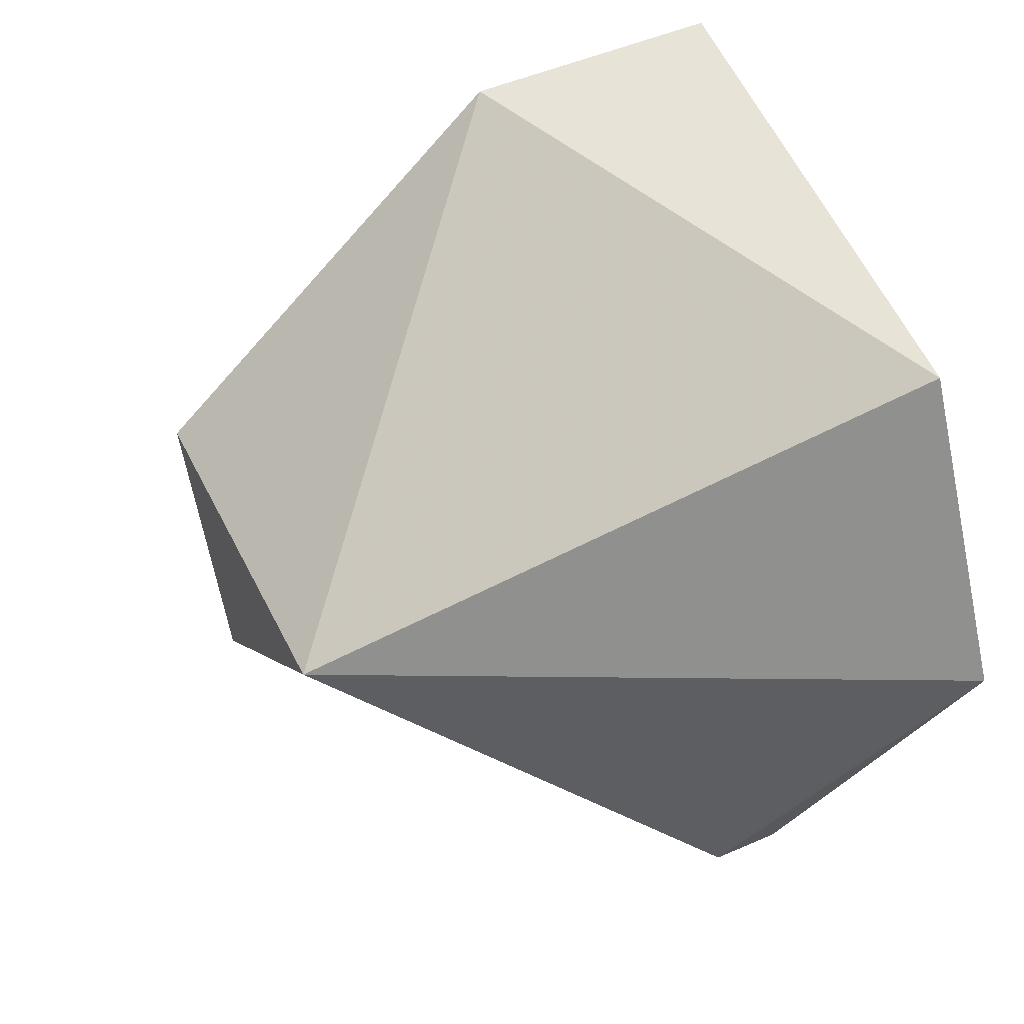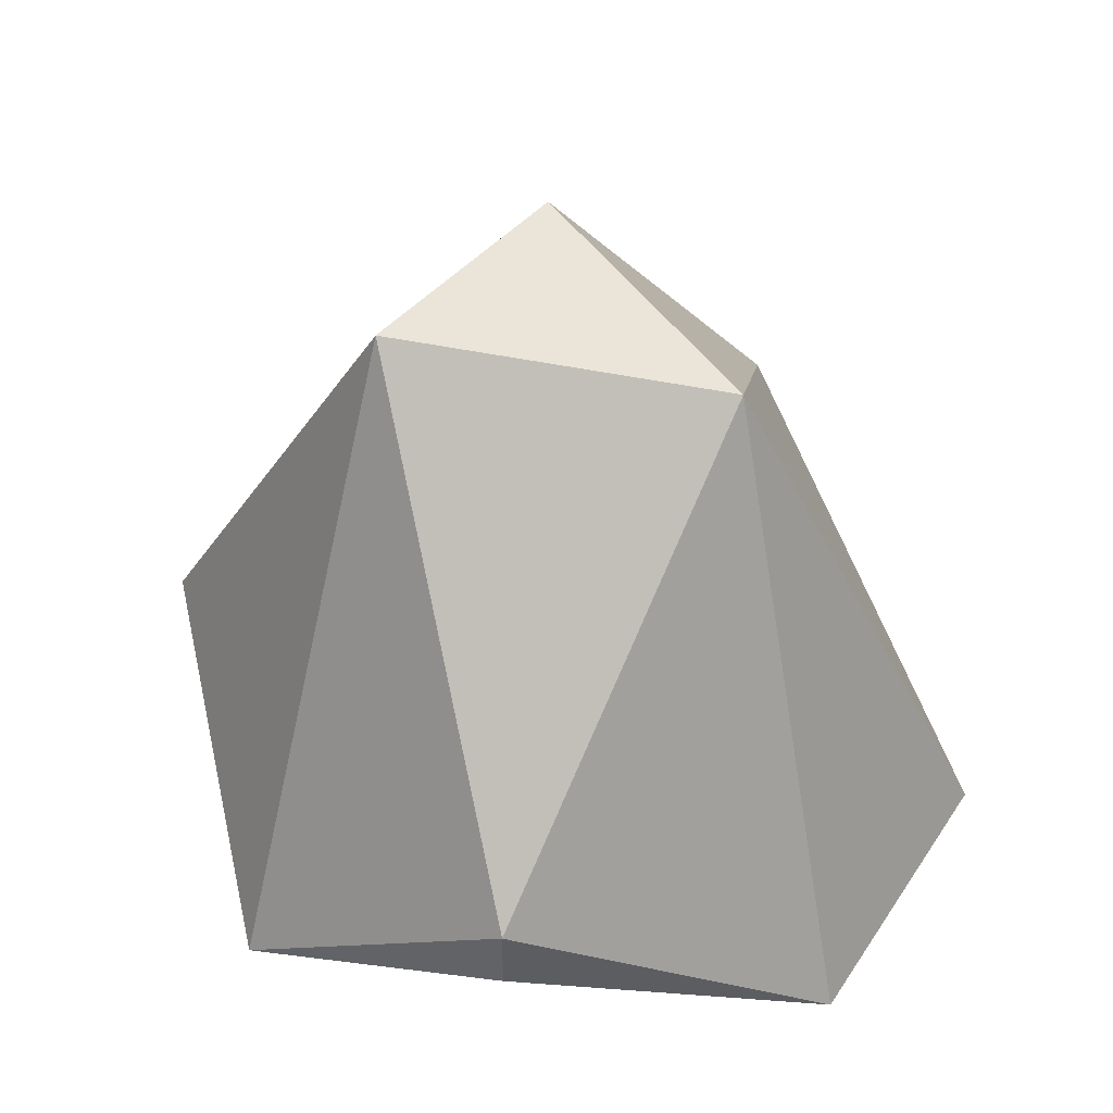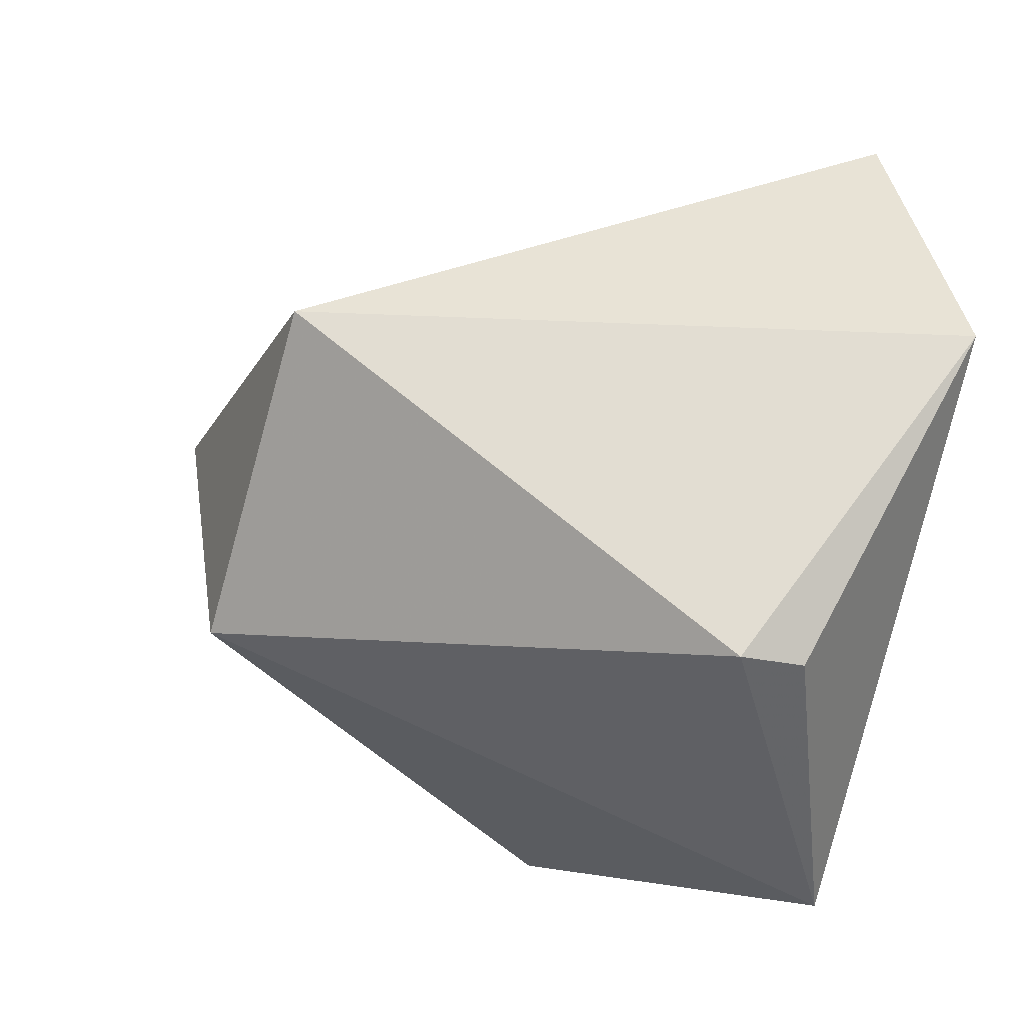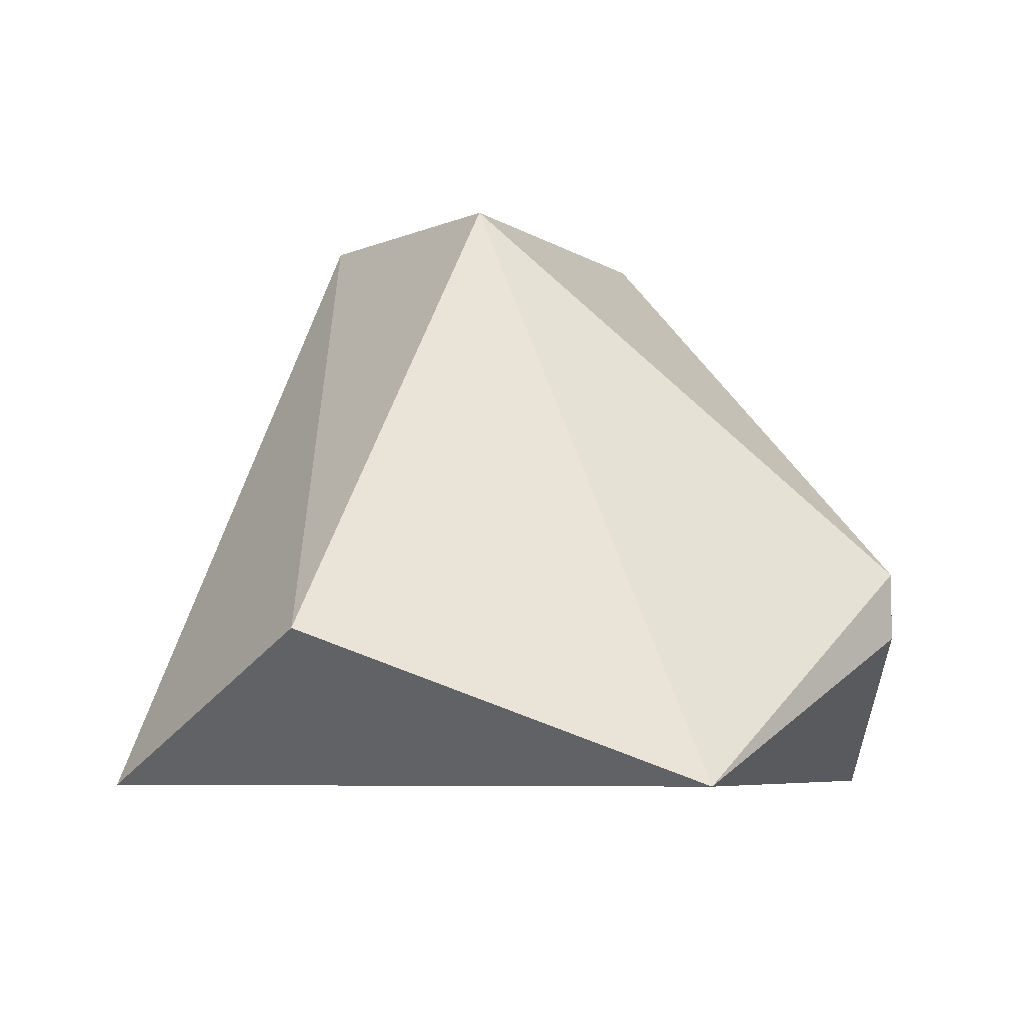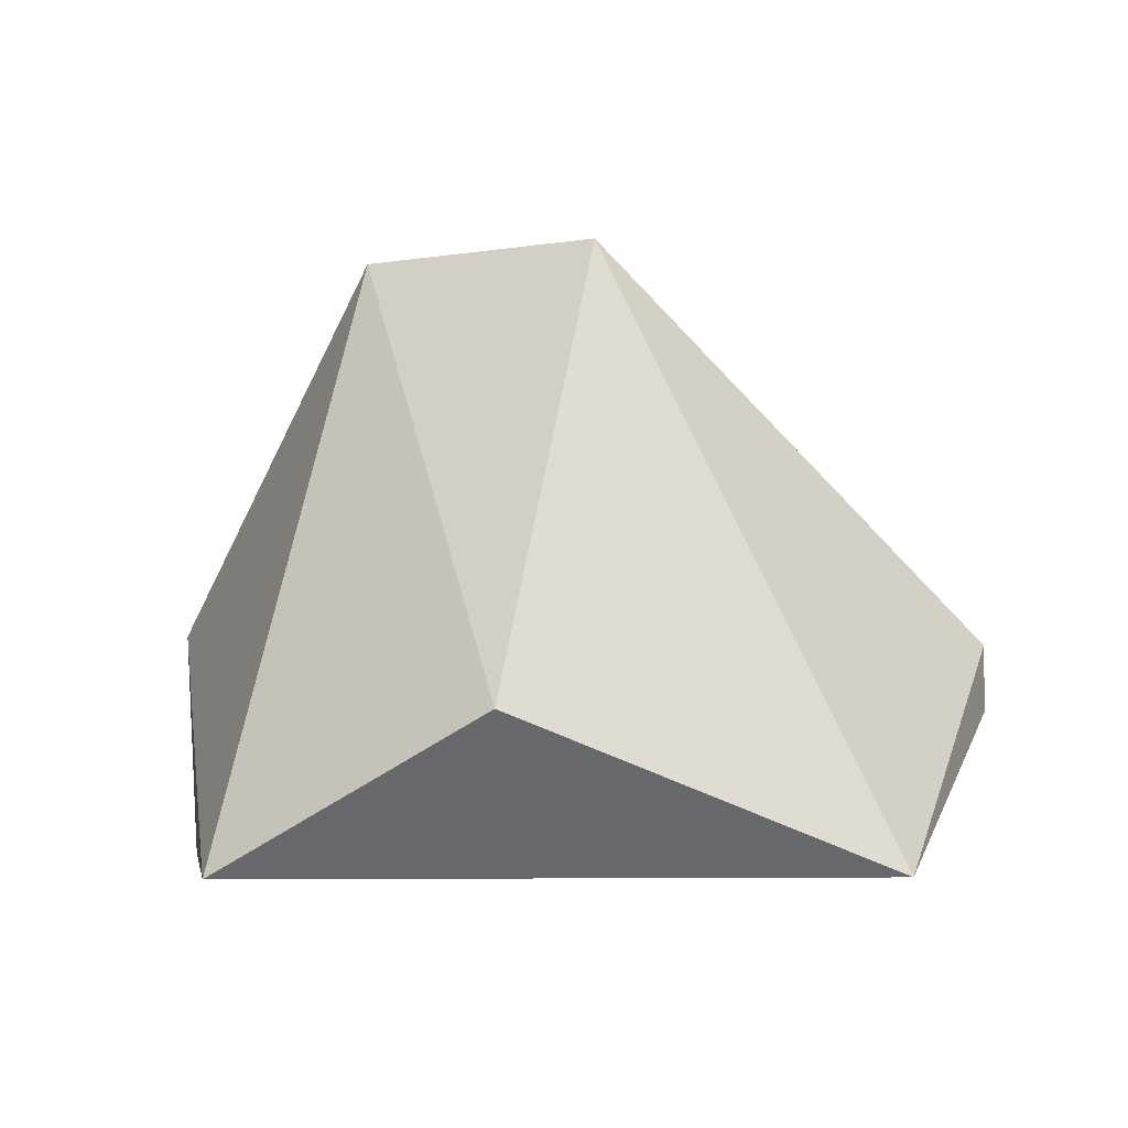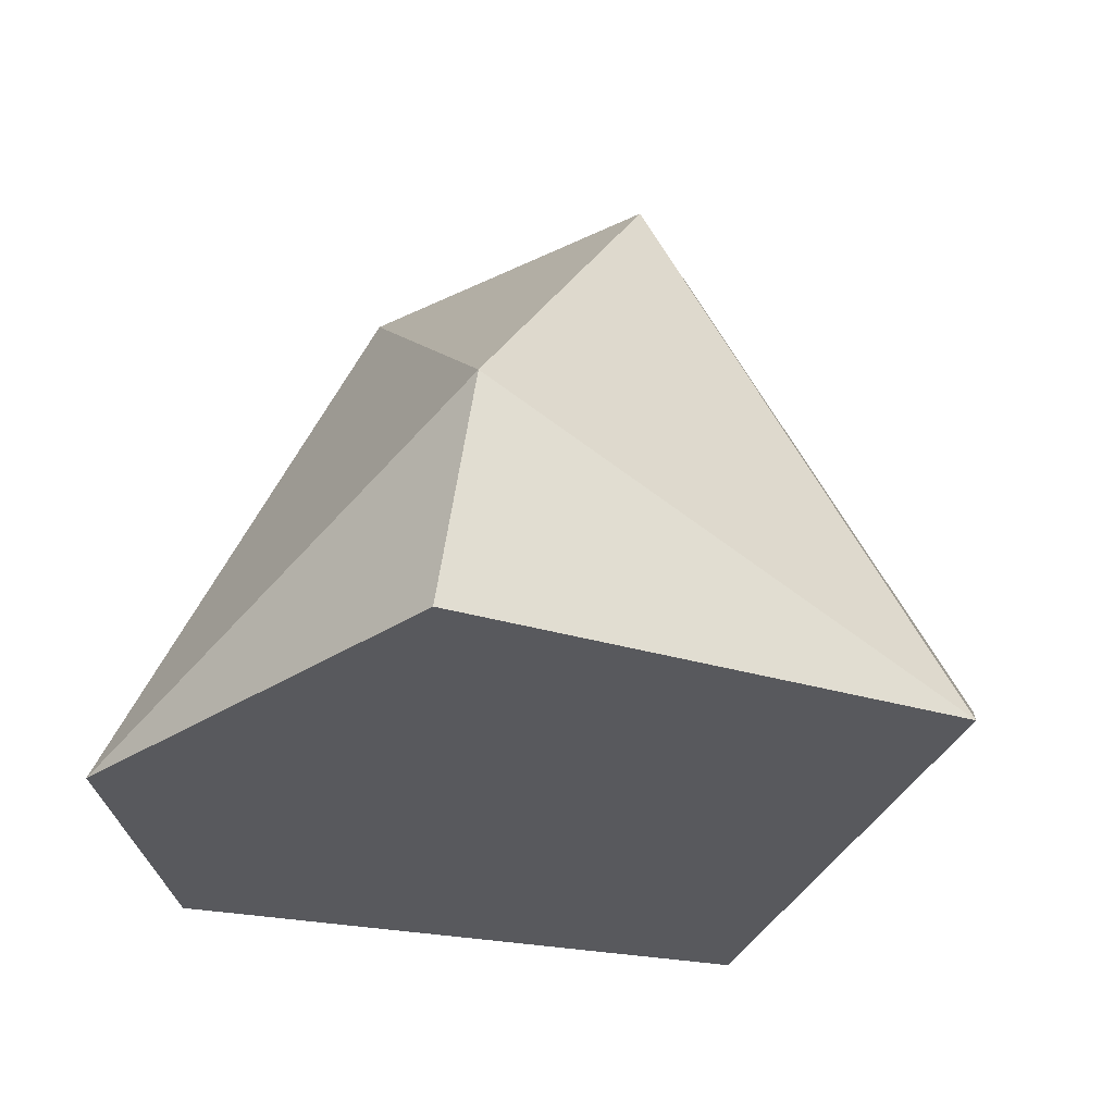
<metadata>
{"format":"obj","ext":"obj","renderer":"f3d","projection":"perspective","resolution":1024,"background":"white","views":[{"elev":51.6,"azim":-115.6,"up":"+Z"},{"elev":44.8,"azim":-120.0,"up":"+Y"},{"elev":-21.8,"azim":-113.1,"up":"+Z"},{"elev":-6.0,"azim":164.3,"up":"+Y"},{"elev":-3.7,"azim":142.7,"up":"+Y"},{"elev":-29.9,"azim":37.4,"up":"+Y"}]}
</metadata>
<code>
v 0.01139 0.01198 0.01986
v -0.01824 0.00759 -0.01469
v -0.01824 0.01116 -0.01468
v 0.01612 0.007556 -0.01712
v 0.004139 0.03165 -0.009144
v -0.01505 -0.000487 0.01782
v -0.008916 0.03165 0.004406
v 0.02327 -0.000499 -0.003293
v -0.004316 -0.00045 -0.02312
v 0.009464 0.03163 0.003915
v -0.02337 -0.00046 0.002633
v 0.01002 -0.000517 0.021
f 9 8 12
f 6 1 7
f 5 3 7
f 2 3 9
f 5 4 9
f 3 5 9
f 4 8 9
f 4 5 10
f 7 1 10
f 5 7 10
f 8 4 10
f 1 8 10
f 3 2 11
f 6 7 11
f 7 3 11
f 9 6 11
f 2 9 11
f 1 6 12
f 8 1 12
f 6 9 12

</code>
